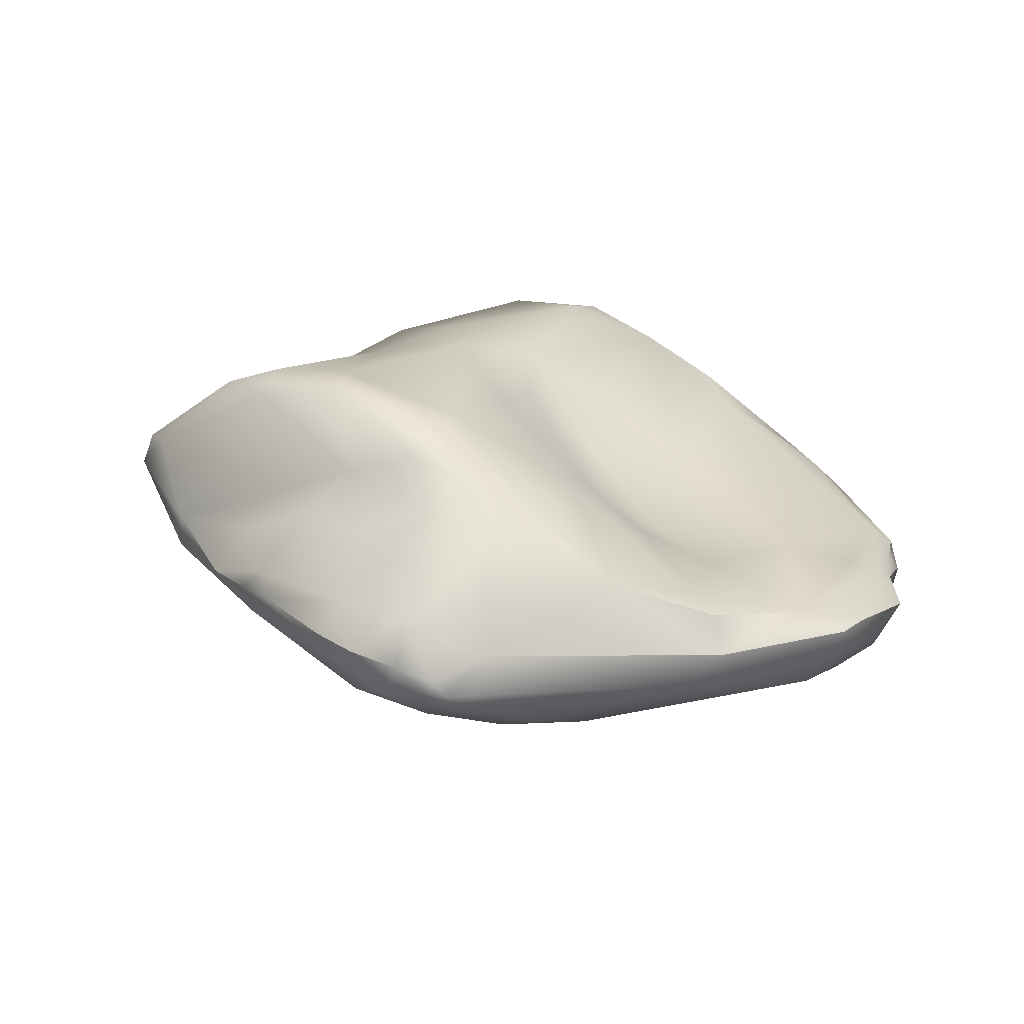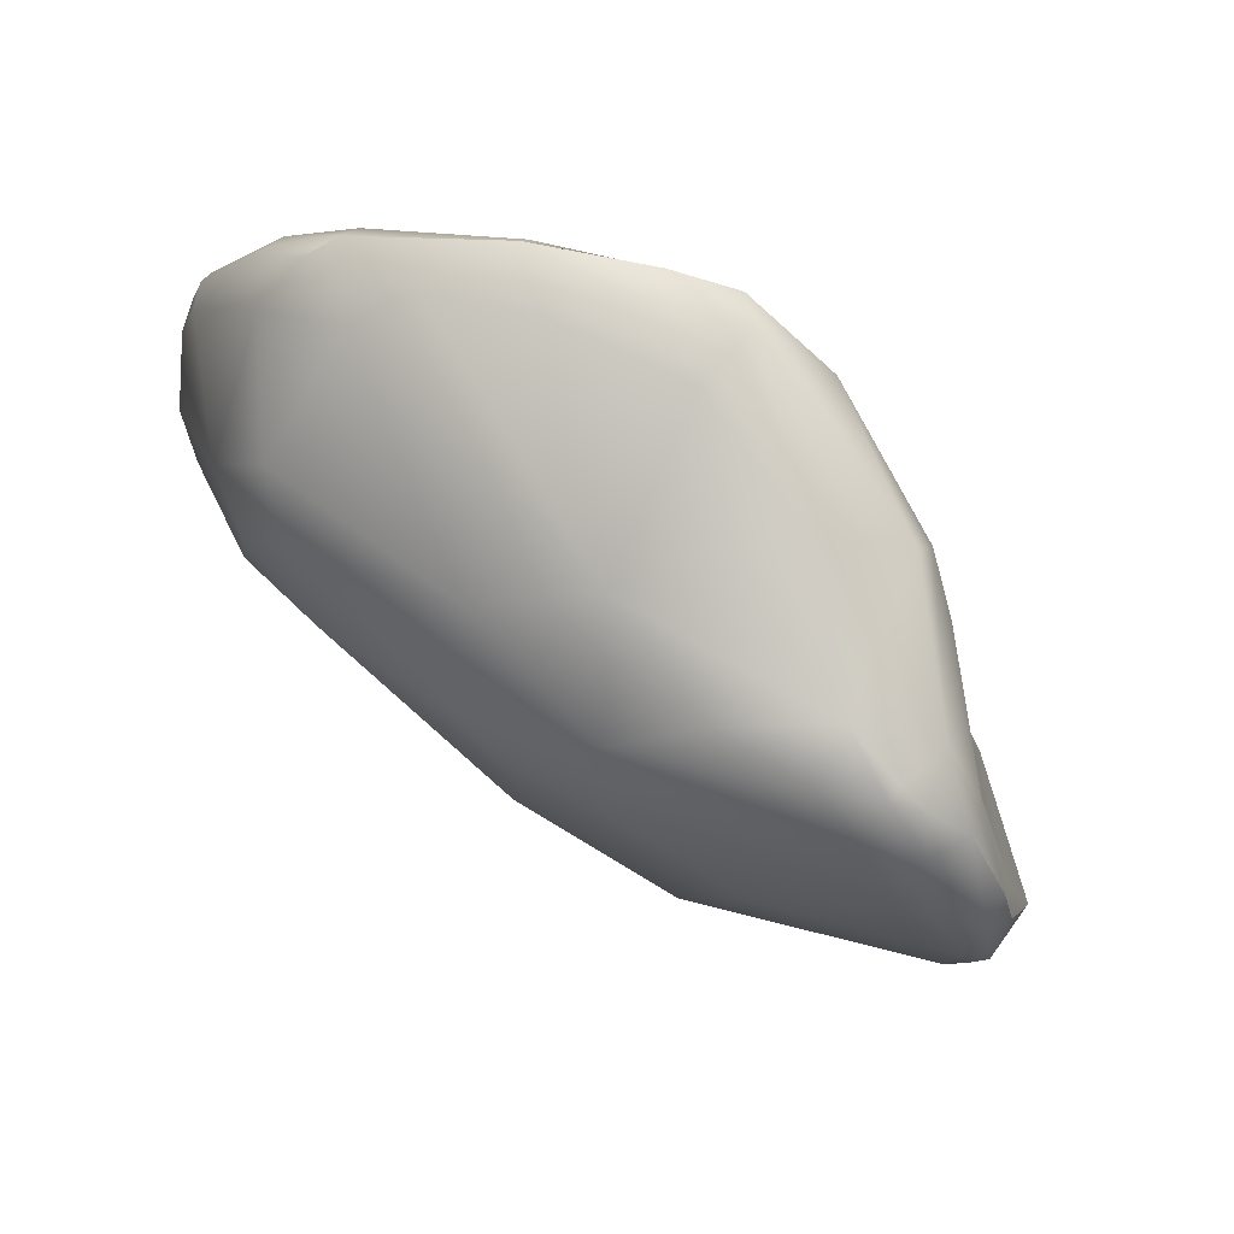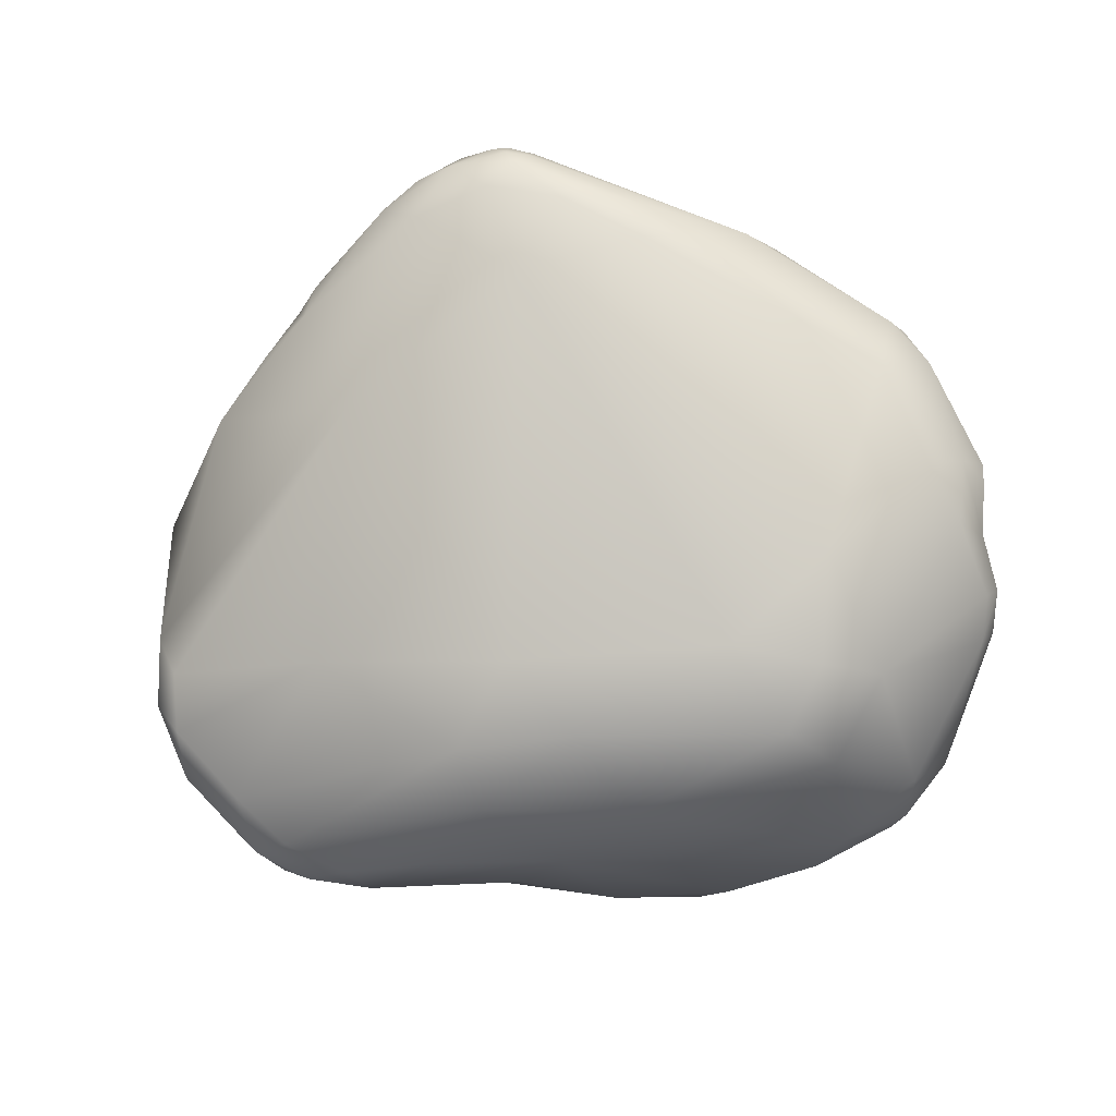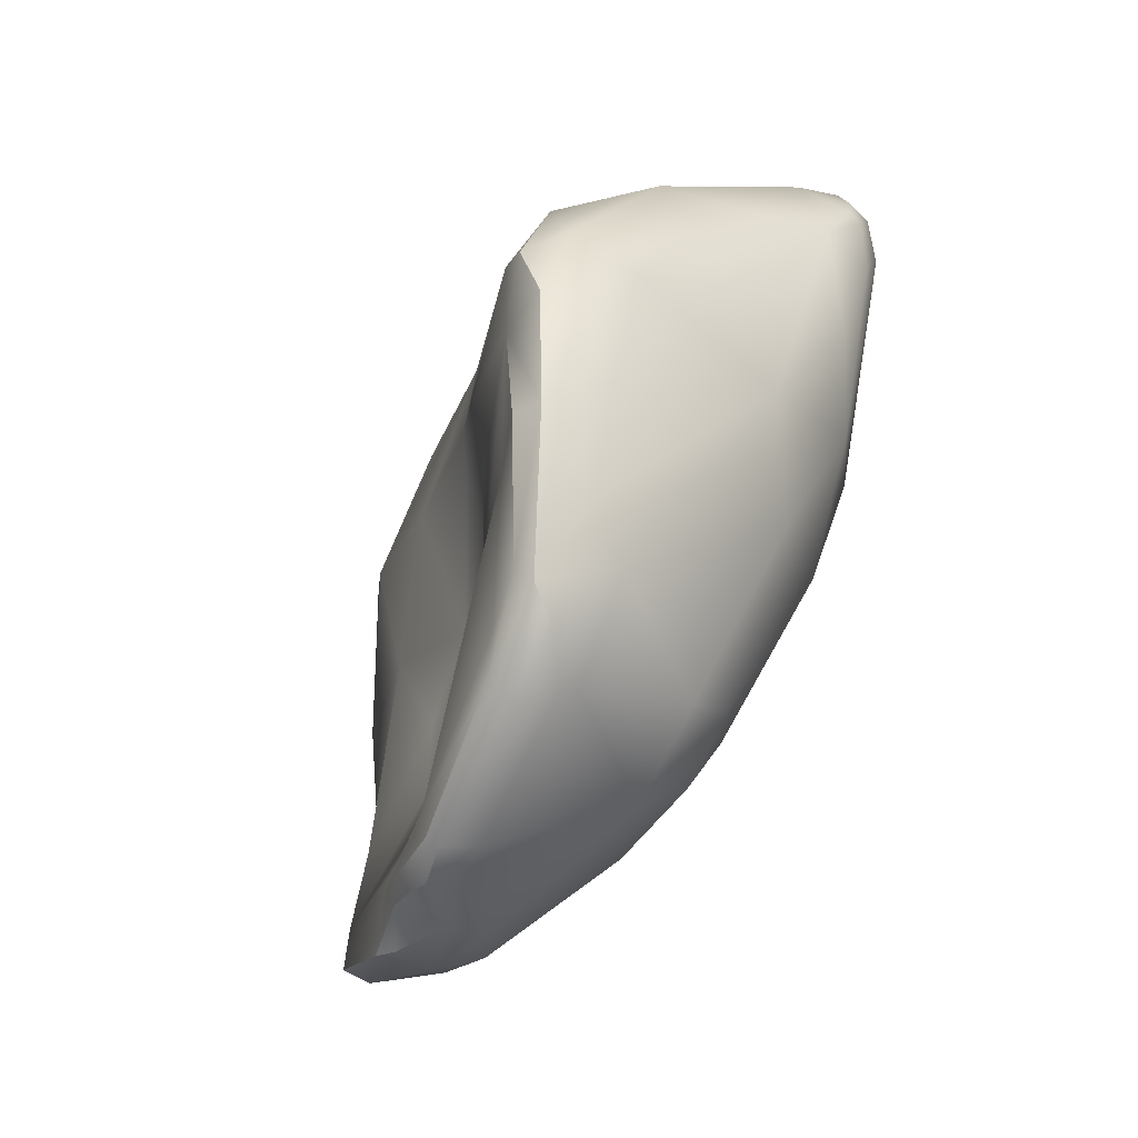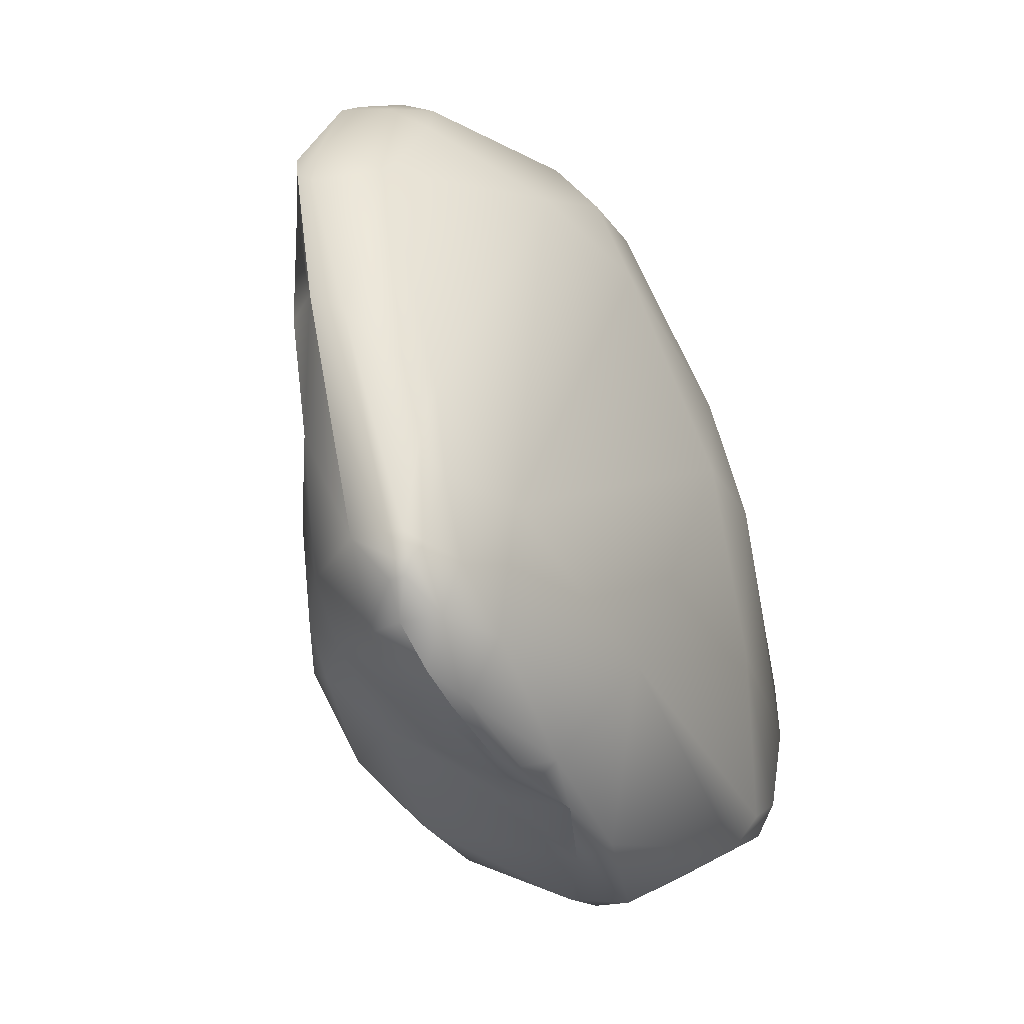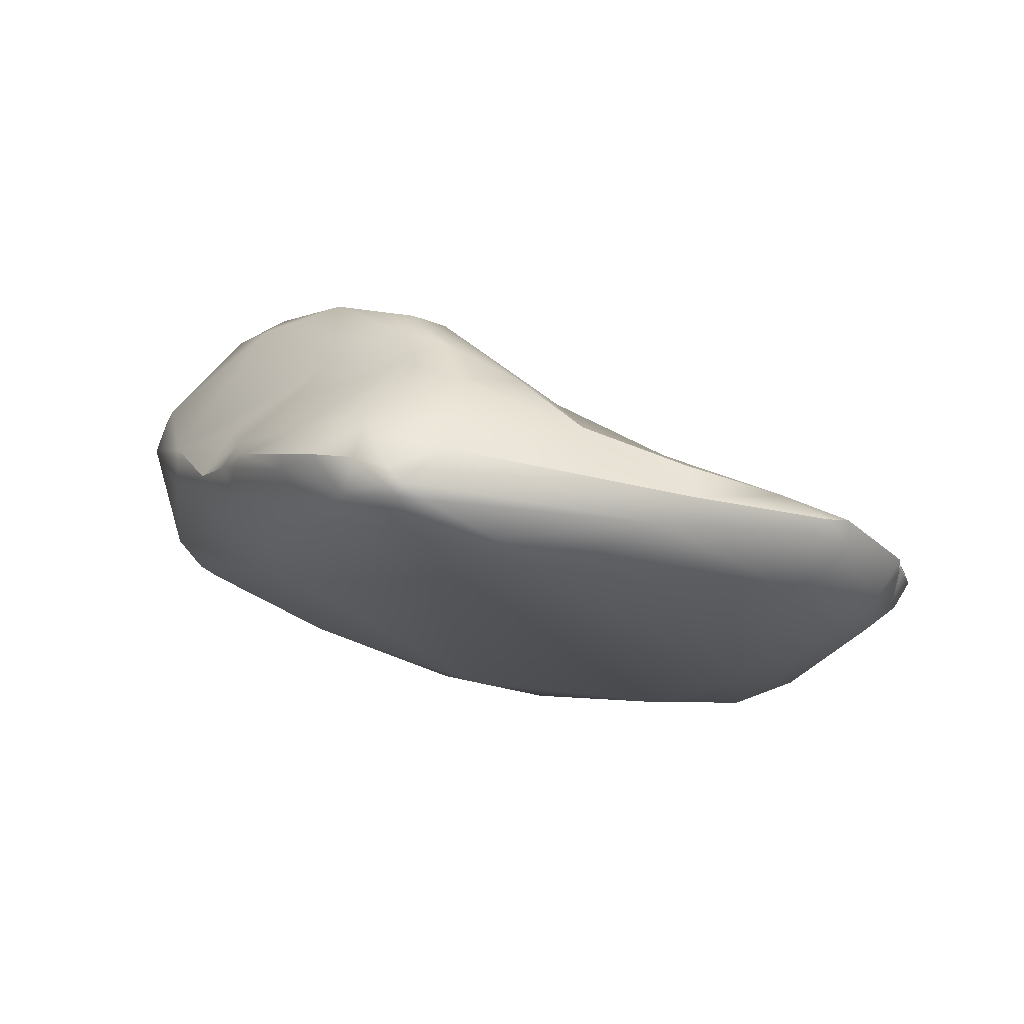
<metadata>
{"format":"obj","ext":"obj","renderer":"f3d","projection":"perspective","resolution":1024,"background":"white","views":[{"elev":31.8,"azim":-154.8,"up":"+Y"},{"elev":51.8,"azim":39.1,"up":"+Z"},{"elev":-75.5,"azim":-156.7,"up":"+Y"},{"elev":60.8,"azim":-63.0,"up":"+Z"},{"elev":-72.9,"azim":-61.4,"up":"+Z"},{"elev":3.0,"azim":-149.0,"up":"+Y"}]}
</metadata>
<code>
v -101.8 -111.6 379
v -101.3 -111.5 377.5
v -101.8 -112.9 379.1
v -100.9 -112.1 376.6
v -101.3 -116 383.4
v -99.72 -117.4 382.5
v -102.3 -113.9 384.5
v -102 -114.6 385.1
v -100.9 -114.1 387.2
v -100.9 -116.3 387.1
v -100 -117.6 385.7
v -100.3 -113.3 386.2
v -99.04 -113.1 386.1
v -100.6 -115.5 390.1
v -100.7 -114.8 388.9
v -99.97 -116.8 389.8
v -99.6 -115.1 392.1
v -99.65 -115.7 392
v -100.3 -114.1 389
v -98.96 -116.9 391.8
v -98.56 -114.3 391.7
v -99.31 -110.4 376.7
v -99.52 -115.2 377.6
v -95.4 -113.1 386.2
v -93.93 -121.3 389.9
v -93.44 -118.4 396.5
v -94.77 -115.4 397.2
v -95.1 -116.5 397
v -93.24 -114.7 397.7
v -92.41 -116.8 398.6
v -91.36 -114.7 399.2
v -91.52 -115.6 399.4
v -97.05 -110.3 371.4
v -96.24 -108.9 372.4
v -94.66 -108.4 373.2
v -96.05 -111.5 370
v -93.35 -111.1 379.9
v -93.81 -120.6 383.7
v -91.61 -122.3 388
v -90.35 -121.8 393
v -88.92 -122.7 390.4
v -87.34 -112 398.1
v -89 -118 398.2
v -87.34 -116.1 399.7
v -90.19 -112.2 365.1
v -88.28 -104.9 370.5
v -91.81 -107.1 370.3
v -91.47 -113.6 367.9
v -87 -106 376.3
v -89.92 -109.4 378.7
v -89.31 -110.9 381.7
v -86.11 -109.1 381.1
v -87.71 -111.2 389.8
v -88.06 -122.3 385.6
v -85.7 -111.7 399.8
v -85.26 -112.7 400.8
v -82.07 -109.5 399.1
v -80.94 -112.1 400.5
v -82.65 -114.3 399.9
v -88.13 -109.6 362.6
v -88.35 -107.9 363.6
v -87.88 -110.3 362.5
v -87.11 -109.5 361.9
v -86.91 -110.1 361.9
v -86.44 -108.8 361.8
v -86.38 -109.5 361.6
v -88.61 -112.6 364.7
v -86.98 -110.9 362.4
v -85.52 -111.7 362.9
v -86.46 -104.7 367.8
v -84.14 -102.9 369.8
v -85.43 -114.2 366.9
v -81.32 -104.3 379.9
v -80.81 -106.5 384.7
v -79.5 -106.1 388.1
v -84.38 -109.7 385.5
v -83.18 -108.7 389.6
v -79.93 -122.6 386.7
v -80.89 -121.5 391.7
v -78 -107.3 396.9
v -78.42 -108.2 399
v -80.53 -110.2 400.4
v -77.07 -112.6 398.6
v -76.82 -109.6 399.3
v -84.73 -108.4 361.5
v -84.52 -106.7 362.8
v -84.12 -110.1 361.5
v -82.28 -108.3 361.6
v -81.07 -106.8 363.2
v -80.18 -108.3 362.3
v -80.05 -109 362.3
v -81.72 -111.4 363
v -83.05 -104 368.2
v -81.54 -102.3 369.8
v -79.83 -105.2 366.9
v -78.28 -103.6 369.3
v -81.91 -102 373.7
v -81.59 -101.6 371.2
v -79.27 -105.6 385.1
v -76.38 -104.7 385.4
v -74.27 -105.2 387.7
v -74.39 -121.7 385.4
v -78.22 -121.5 382.4
v -74.16 -121.4 388.6
v -74.53 -107.5 396.7
v -73.46 -115.1 395
v -76.23 -118.8 393.4
v -76.69 -105.7 367.6
v -76.39 -108.4 364
v -75.54 -109.1 364.4
v -75.32 -107.9 365.1
v -74.27 -109.1 365.2
v -74.68 -110.5 365.3
v -76.52 -101 371.9
v -75.41 -101.3 374.3
v -75.41 -115.1 369.6
v -72.99 -104.4 382.1
v -70.79 -119.6 390.9
v -69.01 -108.6 392
v -68.92 -109.8 393.2
v -71.5 -113.1 395
v -73.18 -107.4 367.5
v -71.88 -109.6 366.5
v -71.87 -102.2 372
v -68.58 -110.1 368.5
v -71.79 -101.6 373.5
v -69.11 -102.8 373.2
v -68.09 -103.9 374.8
v -69.27 -106.6 382.3
v -69.61 -118.7 379.7
v -67.25 -109.5 389.9
v -64.29 -116.9 390.1
v -64.02 -114.4 390.1
v -66.45 -118.8 389.8
v -64.32 -117.6 389.8
v -66.8 -116.9 391.7
v -68.72 -108.4 368.5
v -65.49 -106.4 371.9
v -64.12 -107.1 373.1
v -63.69 -108.6 372.7
v -61.94 -113.8 376.7
v -62.23 -115.4 378.3
v -60.6 -115.8 383.2
v -60.62 -114.6 384
v -61.3 -116.1 380.8
v -61.24 -112.8 381.5
v -60.48 -113.9 381.4
v -63.24 -116.7 389.3
v -62.51 -114 387.6
v -61.86 -115.6 387.7
v -64.31 -118.5 387.5
v -62.57 -117.3 387.7
v -62.96 -117.8 384.6
v -61.47 -110.6 377.5
v -60.64 -114.8 379.6
v -101.8 -111.6 379
v -101.3 -111.5 377.5
v -102.3 -113.9 384.5
v -102.3 -113.9 384.5
v -102 -114.6 385.1
v -100.9 -114.1 387.2
v -100.6 -115.5 390.1
v -100.7 -114.8 388.9
v -99.6 -115.1 392.1
v -91.52 -115.6 399.4
v -97.05 -110.3 371.4
v -96.24 -108.9 372.4
v -91.81 -107.1 370.3
v -85.7 -111.7 399.8
v -85.26 -112.7 400.8
v -78.42 -108.2 399
v -80.53 -110.2 400.4
v -82.28 -108.3 361.6
v -80.18 -108.3 362.3
v -71.88 -109.6 366.5
v -60.62 -114.6 384
v -60.48 -113.9 381.4
v -61.47 -110.6 377.5
g grp1
f 2 4 3
f 1 22 157
f 2 3 156
f 22 33 157
f 4 2 166
f 4 23 3
f 3 23 5
f 5 7 3
f 3 7 156
f 5 8 7
f 22 1 12
f 5 10 8
f 12 1 158
f 9 12 158
f 159 160 161
f 160 10 161
f 11 16 10
f 19 12 9
f 9 15 19
f 161 10 163
f 10 5 11
f 21 12 19
f 22 12 13
f 6 11 5
f 11 6 38
f 163 10 14
f 15 162 19
f 14 10 16
f 16 20 14
f 17 19 162
f 162 18 17
f 20 18 14
f 16 25 20
f 19 164 21
f 18 28 17
f 18 20 28
f 12 21 13
f 16 11 25
f 20 25 26
f 20 26 28
f 34 33 22
f 166 36 4
f 5 23 6
f 23 4 36
f 23 36 48
f 48 38 23
f 22 24 37
f 6 23 38
f 24 22 13
f 38 25 11
f 24 13 21
f 38 39 25
f 27 21 164
f 28 27 17
f 42 24 21
f 27 29 21
f 42 21 29
f 26 25 40
f 27 28 32
f 28 26 30
f 32 28 30
f 31 27 32
f 31 29 27
f 31 42 29
f 30 26 43
f 165 30 43
f 35 167 22
f 167 35 47
f 34 168 33
f 45 48 36
f 37 35 22
f 35 37 50
f 50 49 35
f 50 37 51
f 51 37 24
f 76 51 24
f 39 38 54
f 76 24 53
f 41 25 39
f 54 41 39
f 53 24 42
f 40 43 26
f 41 40 25
f 79 43 40
f 41 79 40
f 78 79 41
f 55 42 31
f 31 56 169
f 56 31 32
f 170 165 44
f 165 43 44
f 107 43 79
f 43 107 44
f 166 61 36
f 168 61 33
f 36 61 60
f 67 48 45
f 47 35 49
f 49 97 46
f 47 49 46
f 52 50 51
f 52 49 50
f 49 52 73
f 51 76 52
f 76 74 52
f 73 52 74
f 77 76 53
f 77 53 57
f 78 41 54
f 42 55 57
f 53 42 57
f 59 44 107
f 82 170 58
f 58 170 59
f 59 170 44
f 57 169 56
f 172 57 56
f 86 70 93
f 62 36 60
f 45 36 62
f 61 63 60
f 63 62 60
f 61 65 63
f 70 61 168
f 64 62 63
f 64 68 62
f 68 45 62
f 65 66 63
f 63 66 64
f 61 70 86
f 65 61 86
f 86 85 65
f 85 66 65
f 64 66 87
f 87 68 64
f 66 85 87
f 45 68 67
f 48 67 72
f 69 67 68
f 69 92 72
f 67 69 72
f 69 68 87
f 87 92 69
f 70 168 46
f 71 46 98
f 71 70 46
f 70 71 93
f 71 98 94
f 72 38 48
f 97 98 46
f 72 116 103
f 49 73 97
f 100 97 73
f 38 72 54
f 74 99 73
f 100 73 99
f 74 76 75
f 75 77 57
f 74 75 99
f 75 100 99
f 75 76 77
f 103 78 54
f 75 57 80
f 79 78 104
f 79 104 107
f 104 78 102
f 57 81 80
f 105 80 81
f 105 171 84
f 59 107 83
f 172 81 57
f 84 171 82
f 58 59 83
f 84 82 58
f 84 58 83
f 89 93 95
f 86 89 88
f 85 86 88
f 86 93 89
f 85 173 87
f 87 173 91
f 91 92 87
f 89 90 88
f 173 174 91
f 108 89 95
f 94 93 71
f 94 114 96
f 93 94 96
f 94 98 114
f 95 93 96
f 108 95 96
f 92 116 72
f 114 98 97
f 72 103 54
f 97 100 115
f 103 102 78
f 100 75 80
f 101 100 80
f 101 80 105
f 104 118 107
f 105 119 101
f 84 121 120
f 84 83 121
f 107 106 83
f 106 121 83
f 89 109 90
f 109 91 174
f 96 122 108
f 108 122 111
f 91 113 92
f 111 89 108
f 110 91 109
f 110 113 91
f 89 111 109
f 112 110 109
f 113 110 112
f 111 112 109
f 115 114 97
f 126 114 115
f 124 96 114
f 96 124 137
f 130 103 116
f 130 102 103
f 100 117 115
f 117 100 101
f 101 129 117
f 129 101 119
f 129 119 131
f 134 118 104
f 120 105 84
f 119 105 120
f 136 107 118
f 121 106 136
f 136 106 107
f 123 112 111
f 111 122 123
f 112 175 113
f 175 125 113
f 116 92 113
f 126 124 114
f 126 127 124
f 138 124 127
f 137 122 96
f 124 138 137
f 122 137 123
f 125 175 137
f 125 116 113
f 126 115 117
f 117 128 126
f 127 126 128
f 117 129 128
f 119 133 131
f 133 120 136
f 149 129 131
f 132 133 136
f 132 148 133
f 148 132 135
f 148 135 152
f 102 151 104
f 151 134 104
f 134 151 135
f 152 135 151
f 133 119 120
f 136 120 121
f 135 132 136
f 118 134 136
f 135 136 134
f 137 140 125
f 128 139 127
f 127 139 138
f 138 140 137
f 154 128 146
f 141 125 140
f 139 140 138
f 178 140 139
f 128 154 139
f 140 178 141
f 116 125 141
f 149 146 129
f 129 146 128
f 142 130 116
f 143 153 145
f 142 155 145
f 145 155 143
f 146 149 144
f 146 144 147
f 155 177 143
f 143 177 176
f 142 145 130
f 153 130 145
f 130 153 102
f 149 133 150
f 148 150 133
f 152 150 148
f 131 133 149
f 149 150 144
f 143 150 152
f 176 150 143
f 153 151 102
f 153 143 152
f 151 153 152
f 146 147 154
f 141 178 155
f 141 155 142
f 116 141 142
f 155 178 177

</code>
